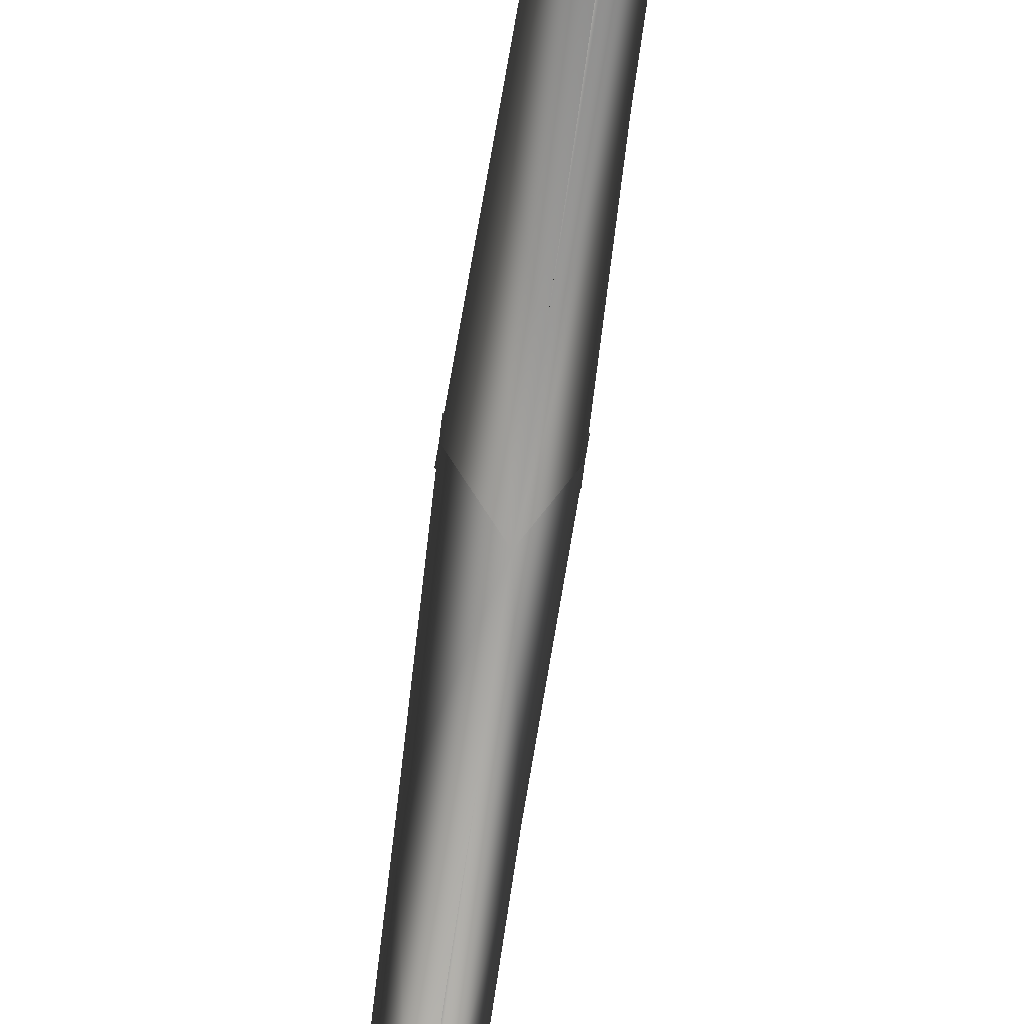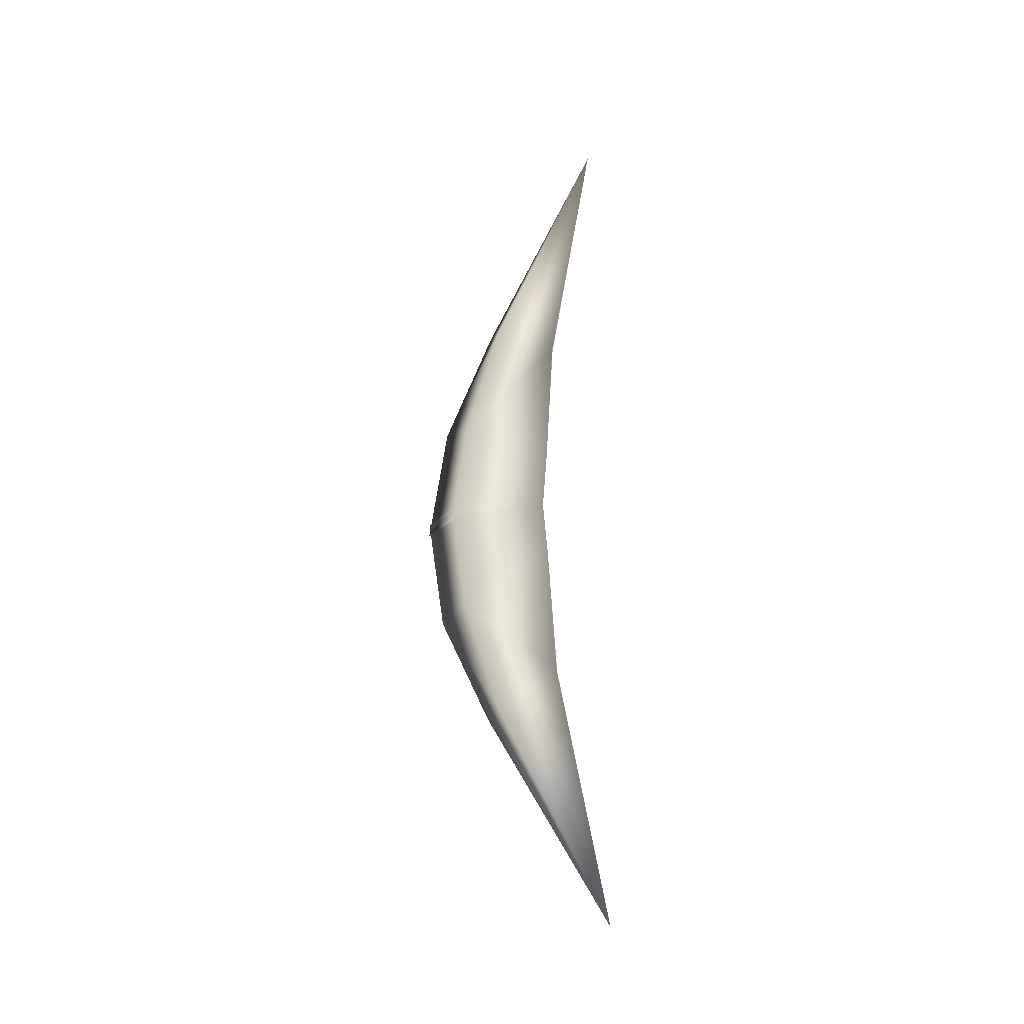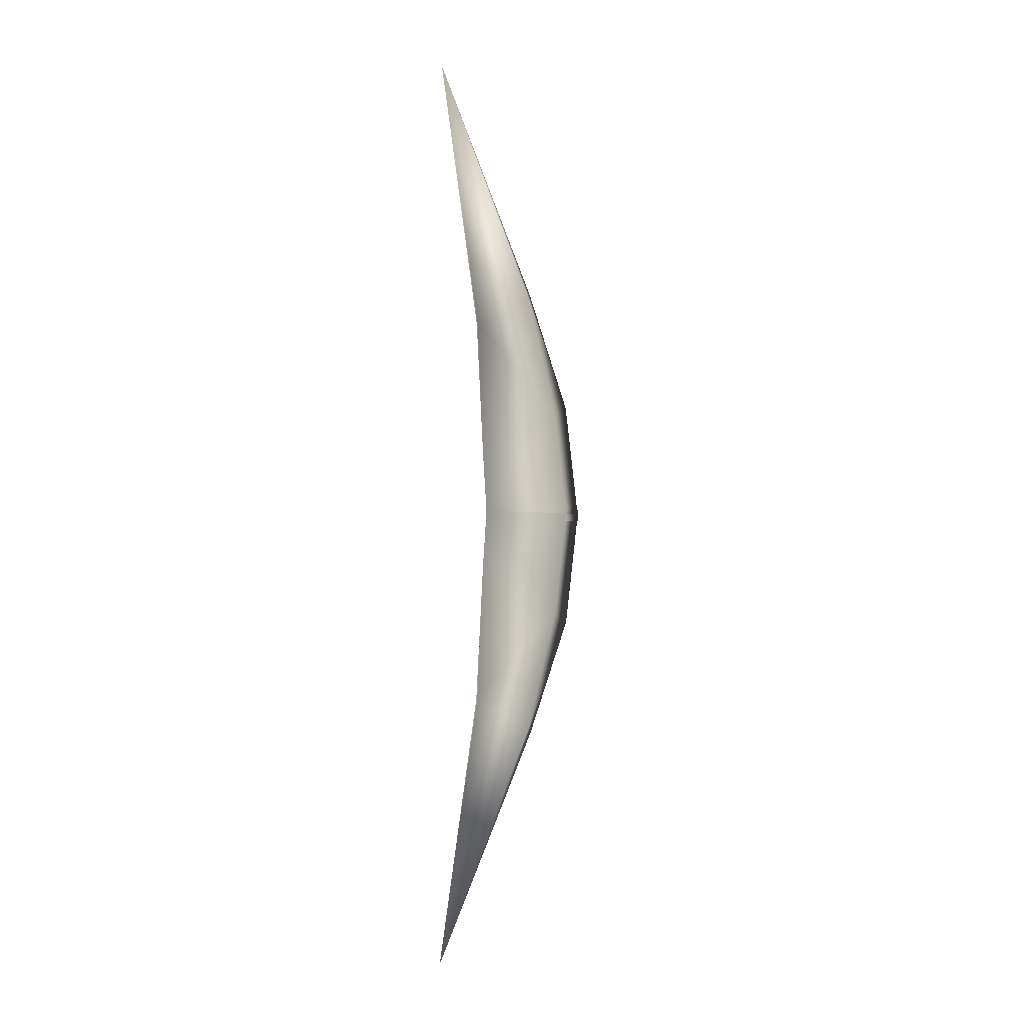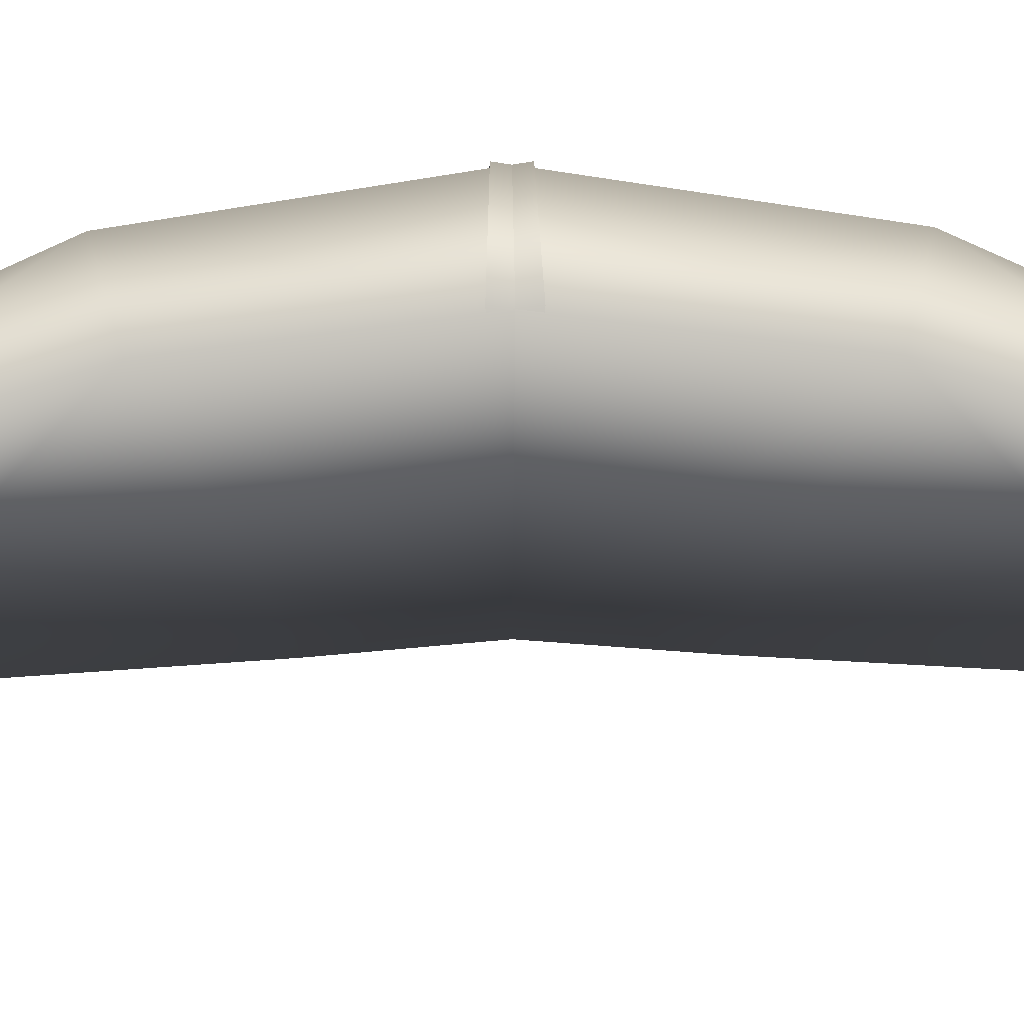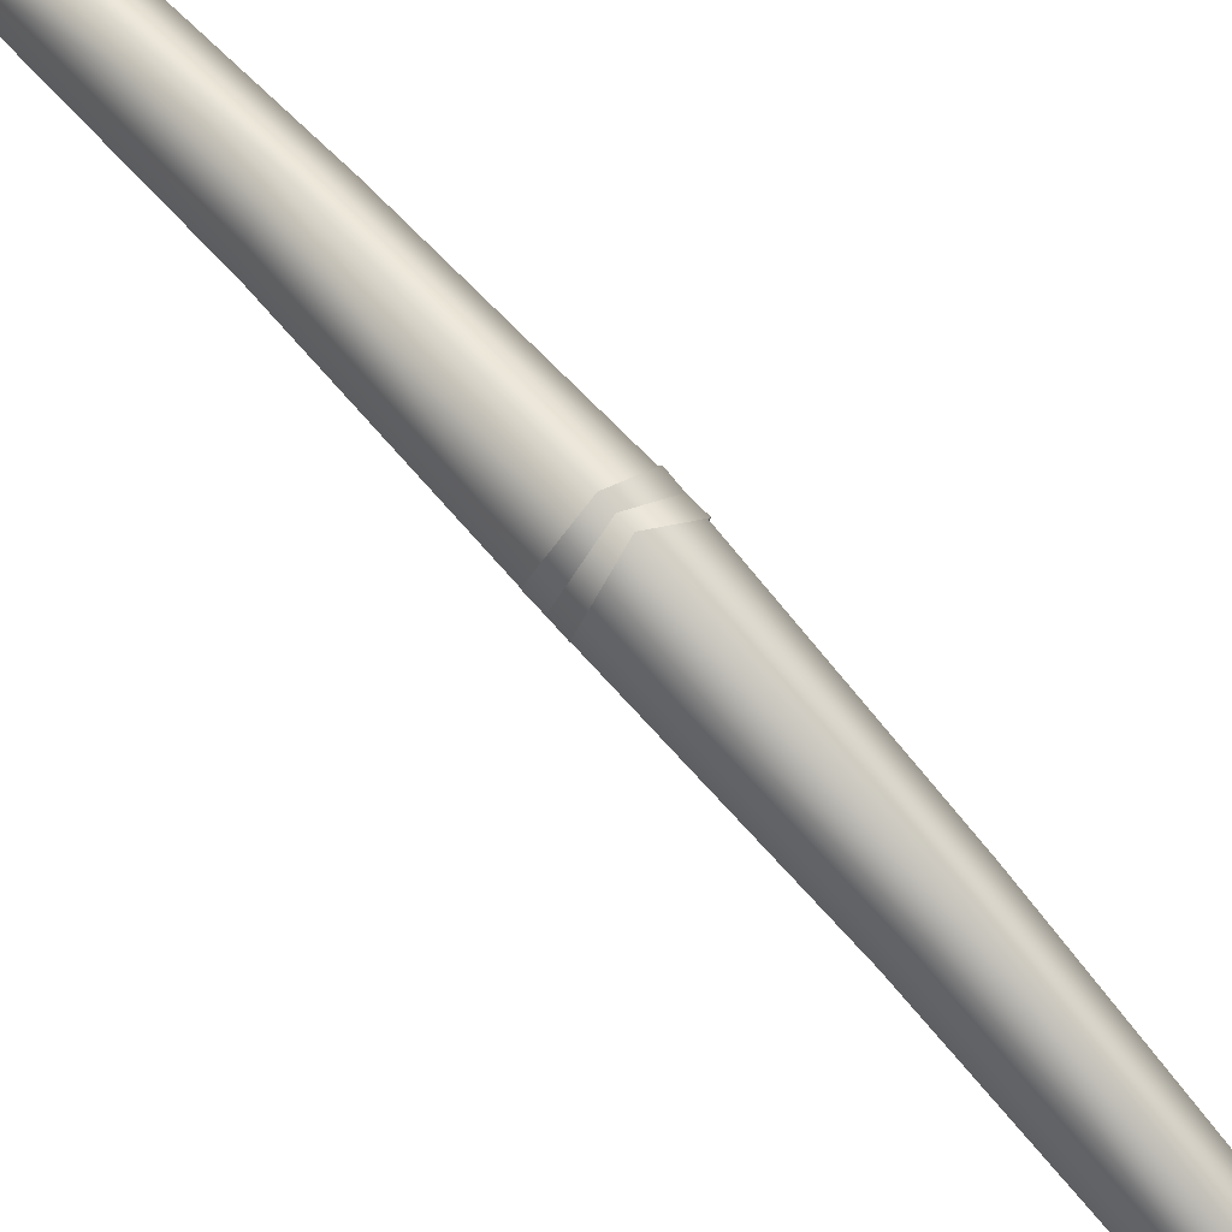
<metadata>
{"format":"obj","ext":"obj","renderer":"f3d","projection":"perspective","resolution":1024,"background":"white","views":[{"elev":-73.0,"azim":-8.2,"up":"+Z"},{"elev":-30.8,"azim":114.0,"up":"+Y"},{"elev":-3.4,"azim":-131.7,"up":"+Y"},{"elev":8.4,"azim":87.5,"up":"+Z"},{"elev":76.5,"azim":-42.1,"up":"+Z"}]}
</metadata>
<code>
g librarian_slash
v 0.175 -0.06758 0.4922
v 0 -0.05 0.8
v 0 0.9602 0.6461
v -0.175 -0.06758 0.4922
v 0.149 0.8783 0.3734
v 0 0 -0.2951
v 0 0.4805 -0.3341
v -0.149 0.8783 0.3734
v 0 1.928 0.2129
v 0.006031 1.612 -0.403
v -0.006031 1.612 -0.403
v 0.13 1.887 0.06776
v -0.13 1.887 0.06776
v 0 3.782 -0.8025
v 0 -0.4805 -0.3341
v 0.149 -0.8783 0.3734
v 0.175 0.06758 0.4922
v 0 -0.9602 0.6461
v 0 0.05 0.8
v -0.175 0.06758 0.4922
v -0.149 -0.8783 0.3734
v 0 -1.928 0.2129
v 0.006031 -1.612 -0.403
v -0.006031 -1.612 -0.403
v 0.13 -1.887 0.06776
v -0.13 -1.887 0.06776
v 0 -3.782 -0.8025
g librarian_slash_0
f 3 2 1
f 2 3 4
f 5 3 1
f 5 1 6
f 7 5 6
f 4 8 6
f 3 8 4
f 8 7 6
f 3 9 7
f 9 3 7
f 9 10 7
f 7 10 5
f 11 7 8
f 11 9 7
f 10 12 5
f 5 12 3
f 12 9 3
f 13 8 3
f 13 11 8
f 9 13 3
f 10 14 12
f 9 14 10
f 12 14 9
f 14 9 11
f 14 13 9
f 14 11 13
f 16 15 6
f 17 16 6
f 18 16 17
f 19 18 17
f 18 19 20
f 21 20 6
f 15 21 6
f 21 18 20
f 22 18 15
f 18 22 15
f 23 22 15
f 23 15 16
f 15 24 21
f 22 24 15
f 25 23 16
f 25 16 18
f 22 25 18
f 21 26 18
f 24 26 21
f 26 22 18
f 27 23 25
f 27 22 23
f 27 25 22
f 22 27 24
f 26 27 22
f 24 27 26

</code>
